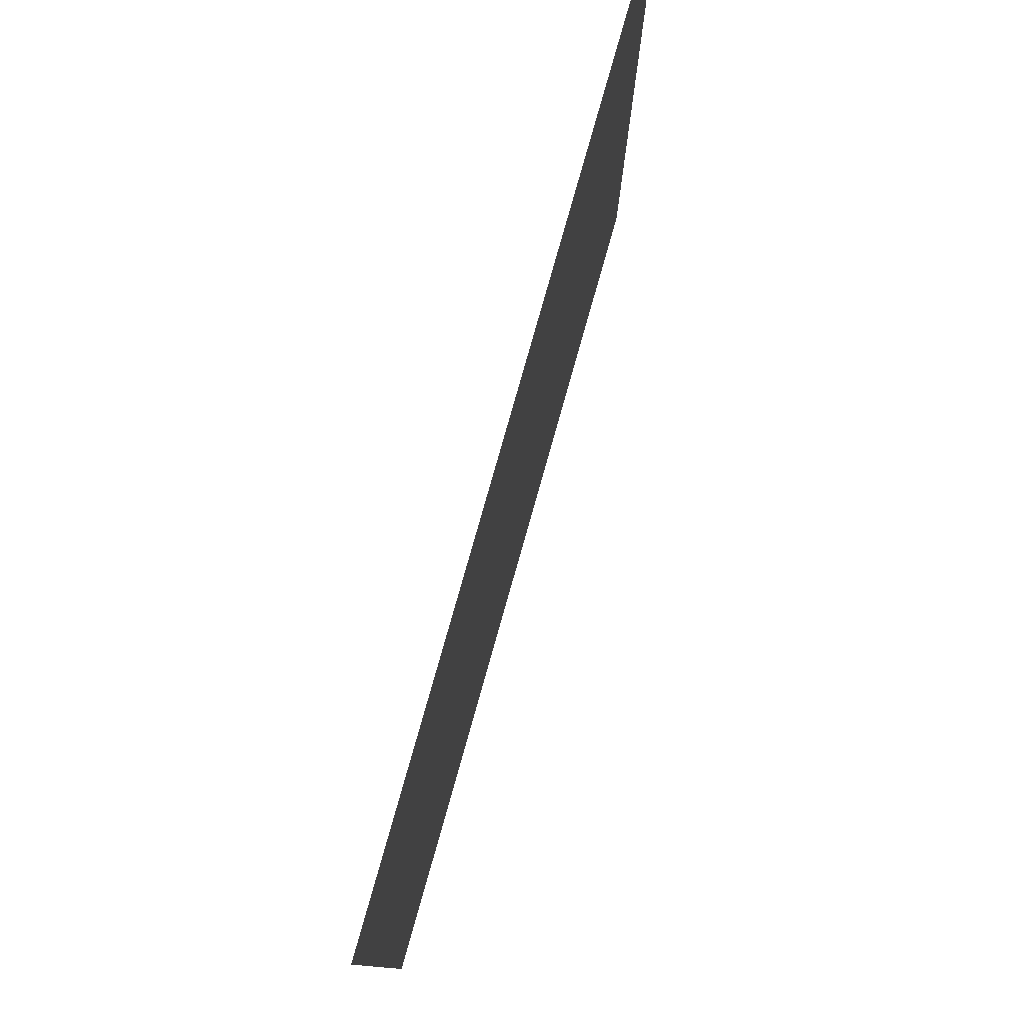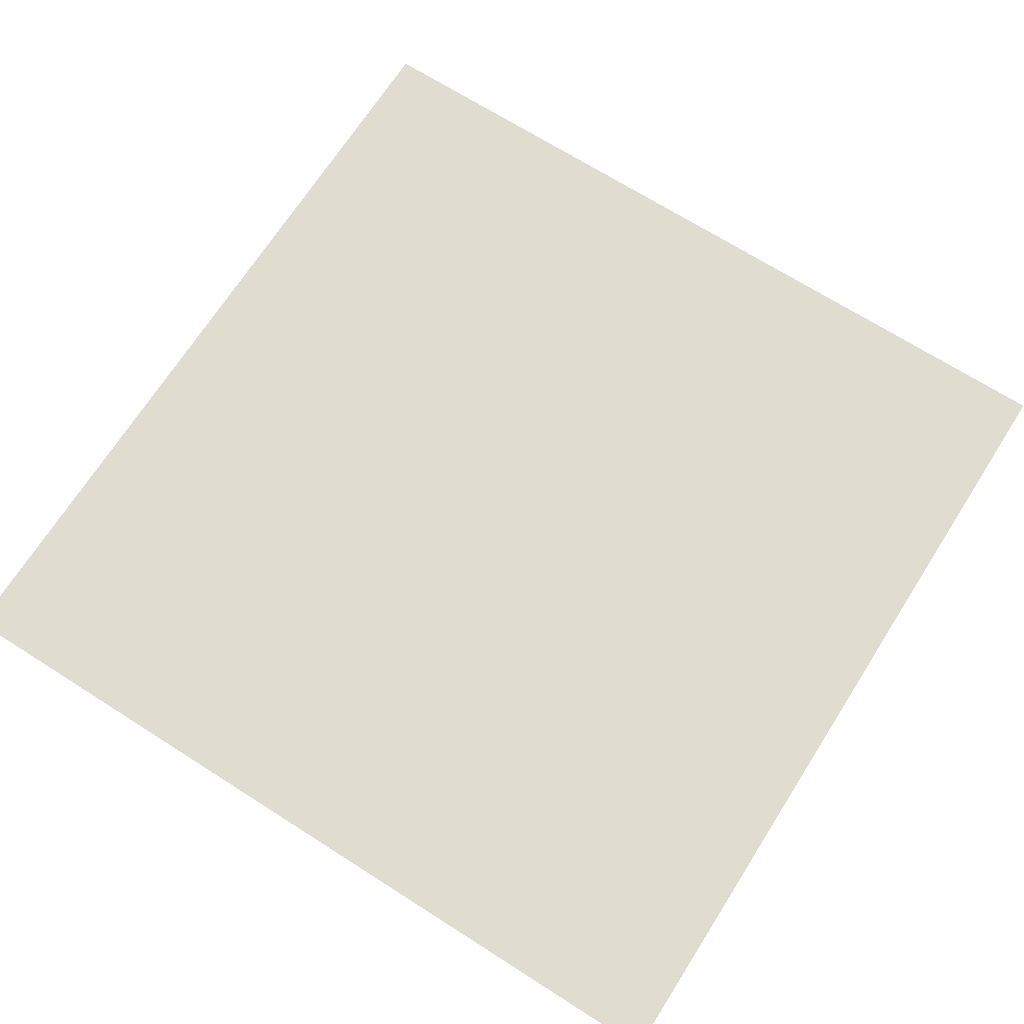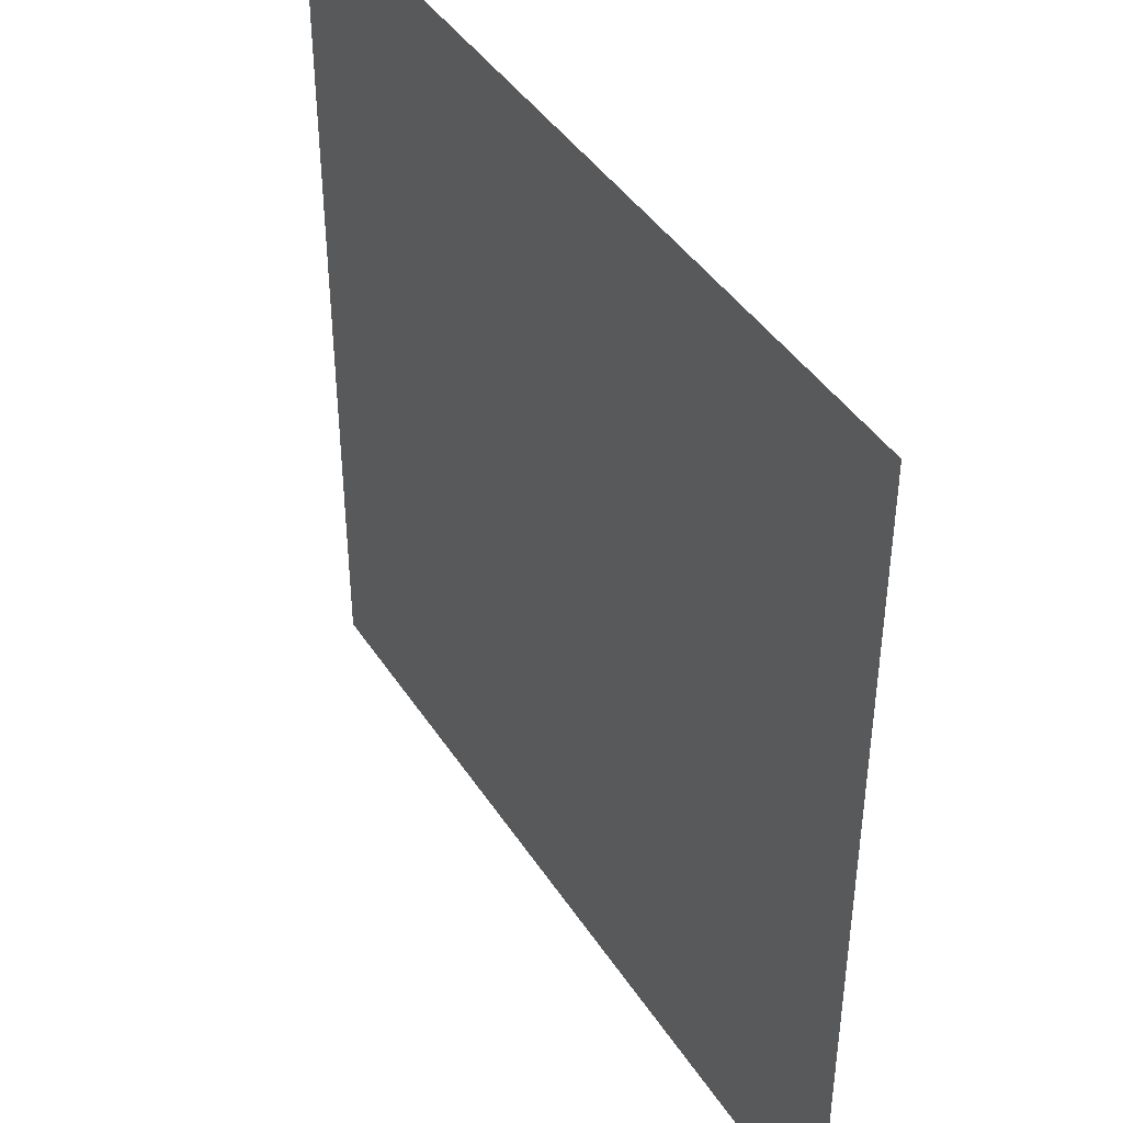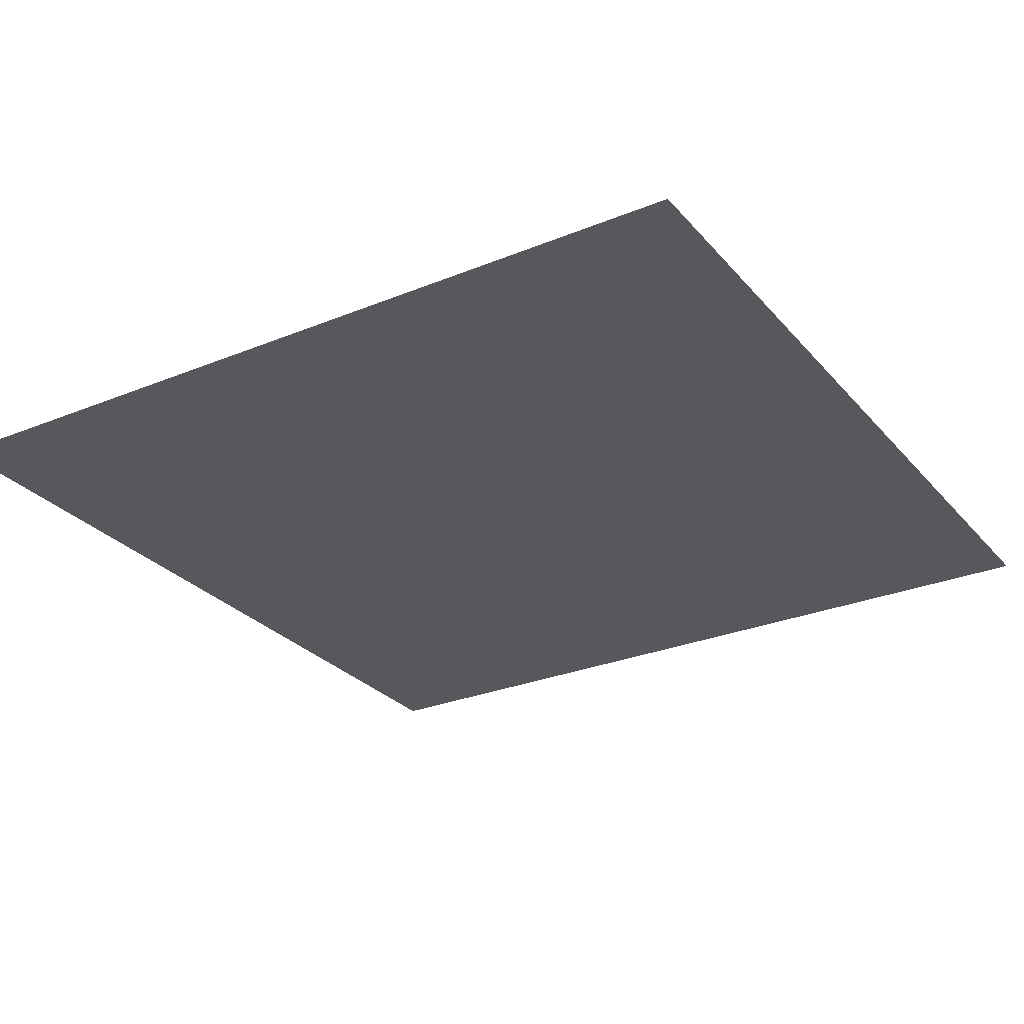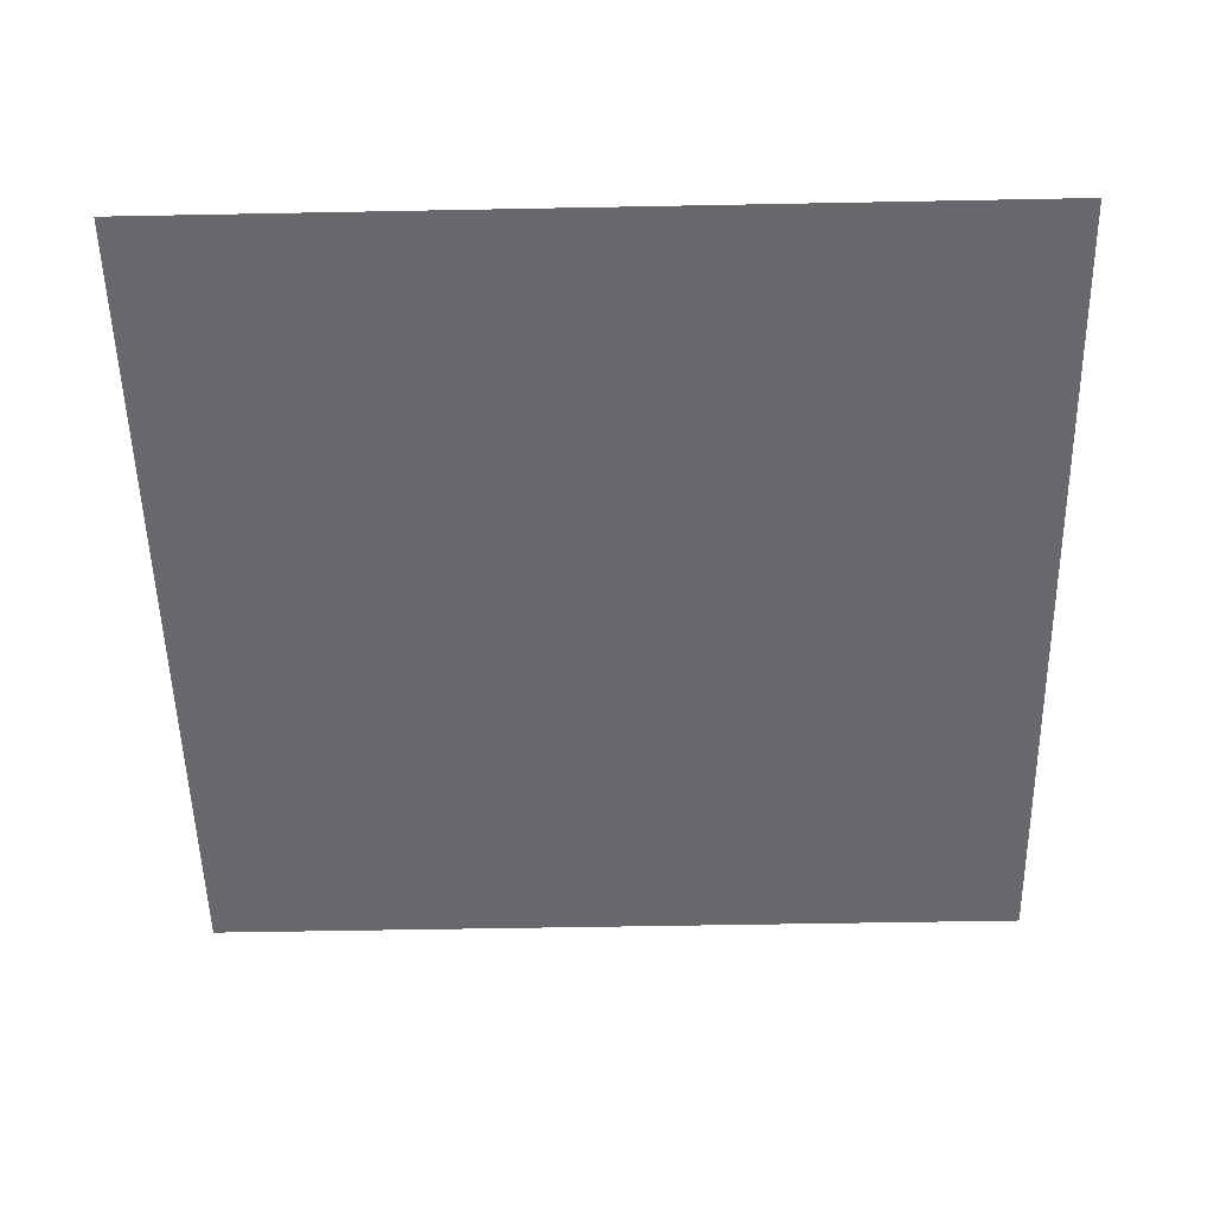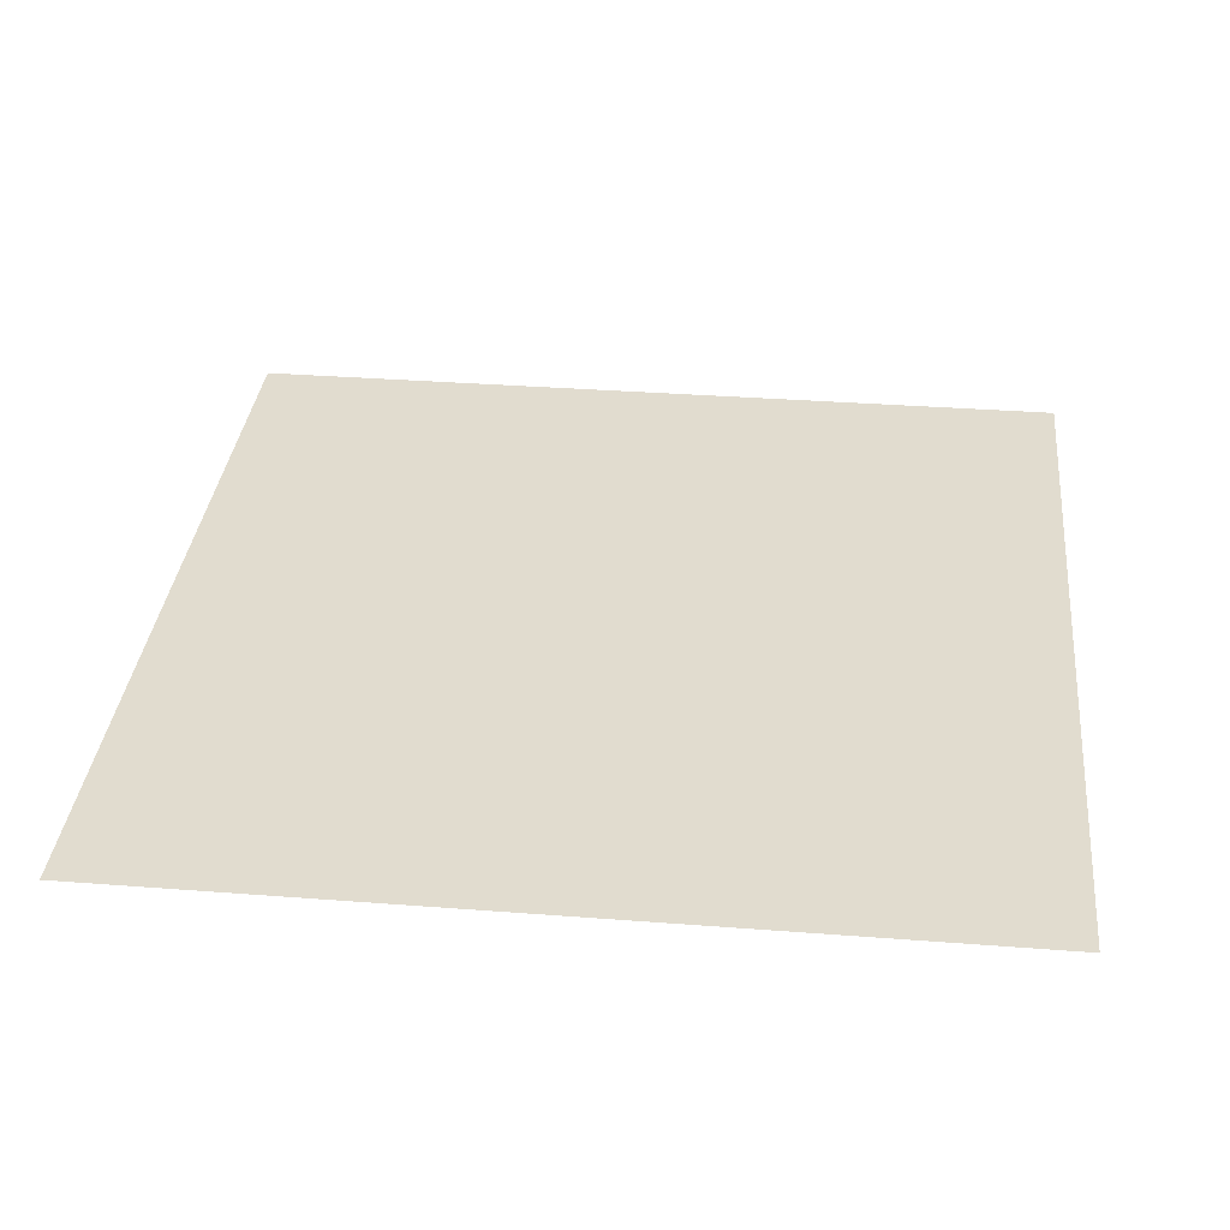
<metadata>
{"format":"obj","ext":"obj","renderer":"f3d","projection":"perspective","resolution":1024,"background":"white","views":[{"elev":79.6,"azim":105.8,"up":"+Z"},{"elev":69.4,"azim":122.5,"up":"+Y"},{"elev":42.6,"azim":59.6,"up":"+Z"},{"elev":-27.9,"azim":-148.1,"up":"+Y"},{"elev":-52.5,"azim":-178.8,"up":"+Y"},{"elev":34.5,"azim":95.9,"up":"+Y"}]}
</metadata>
<code>
v -5 0 1.365e-05
v -5 0 -5
v -1.302e-05 0 -5
v 8.466e-13 0 6.358e-07
g SD_Env_Floor_Wood_09_2675_113
f 1 3 2
f 1 4 3

</code>
